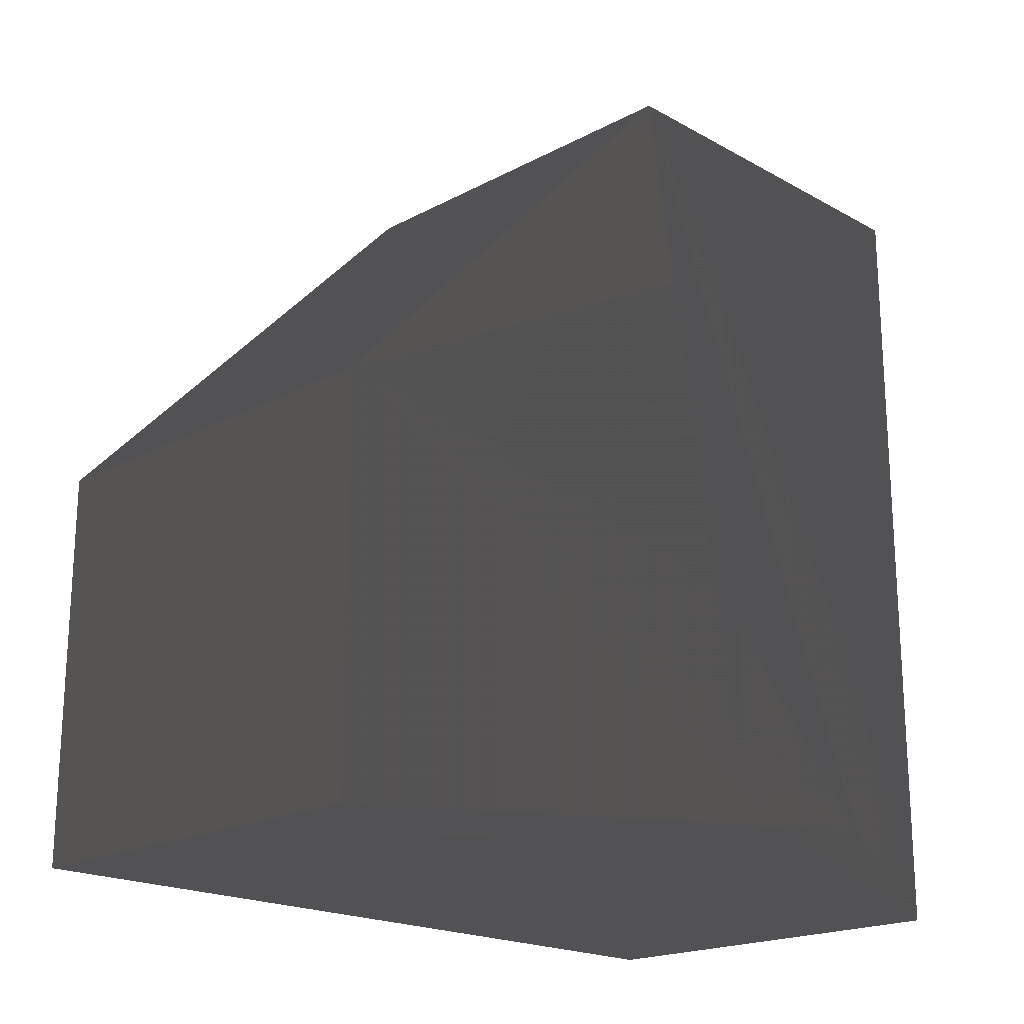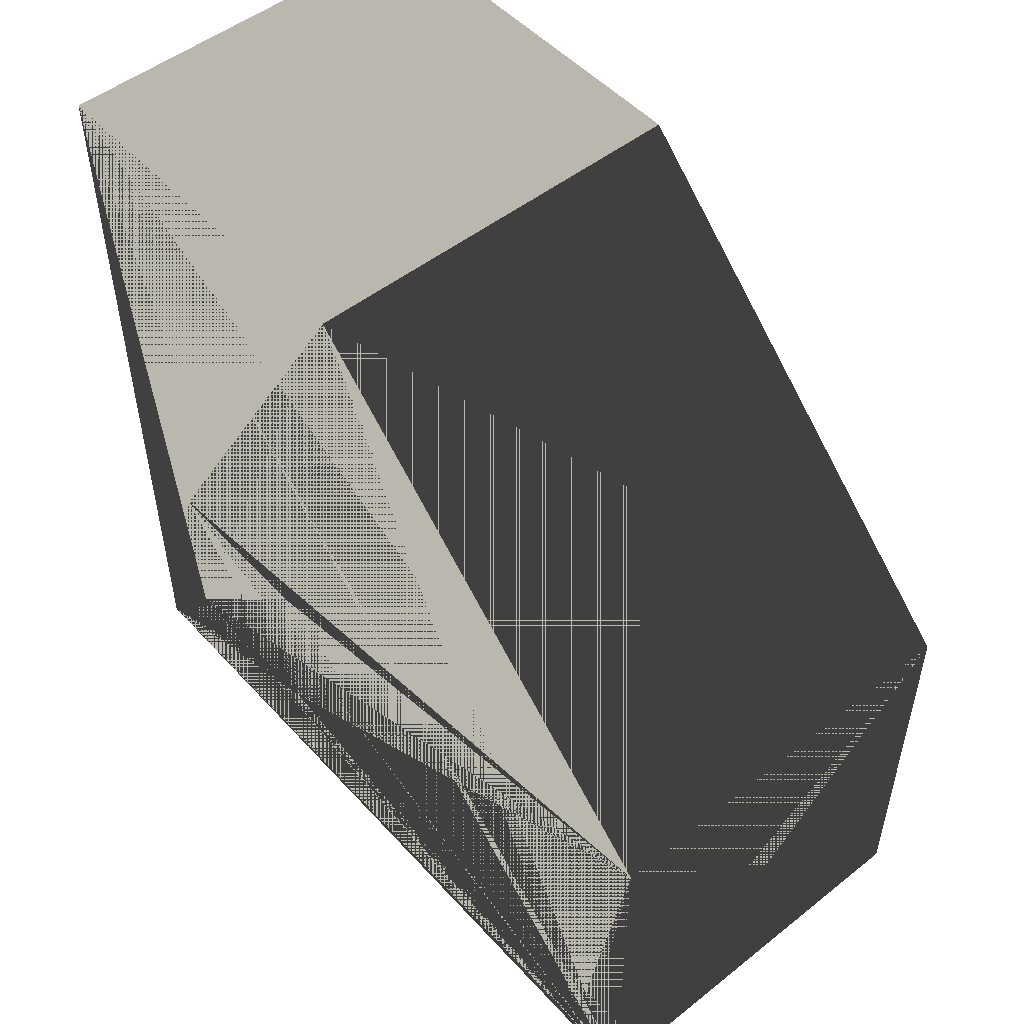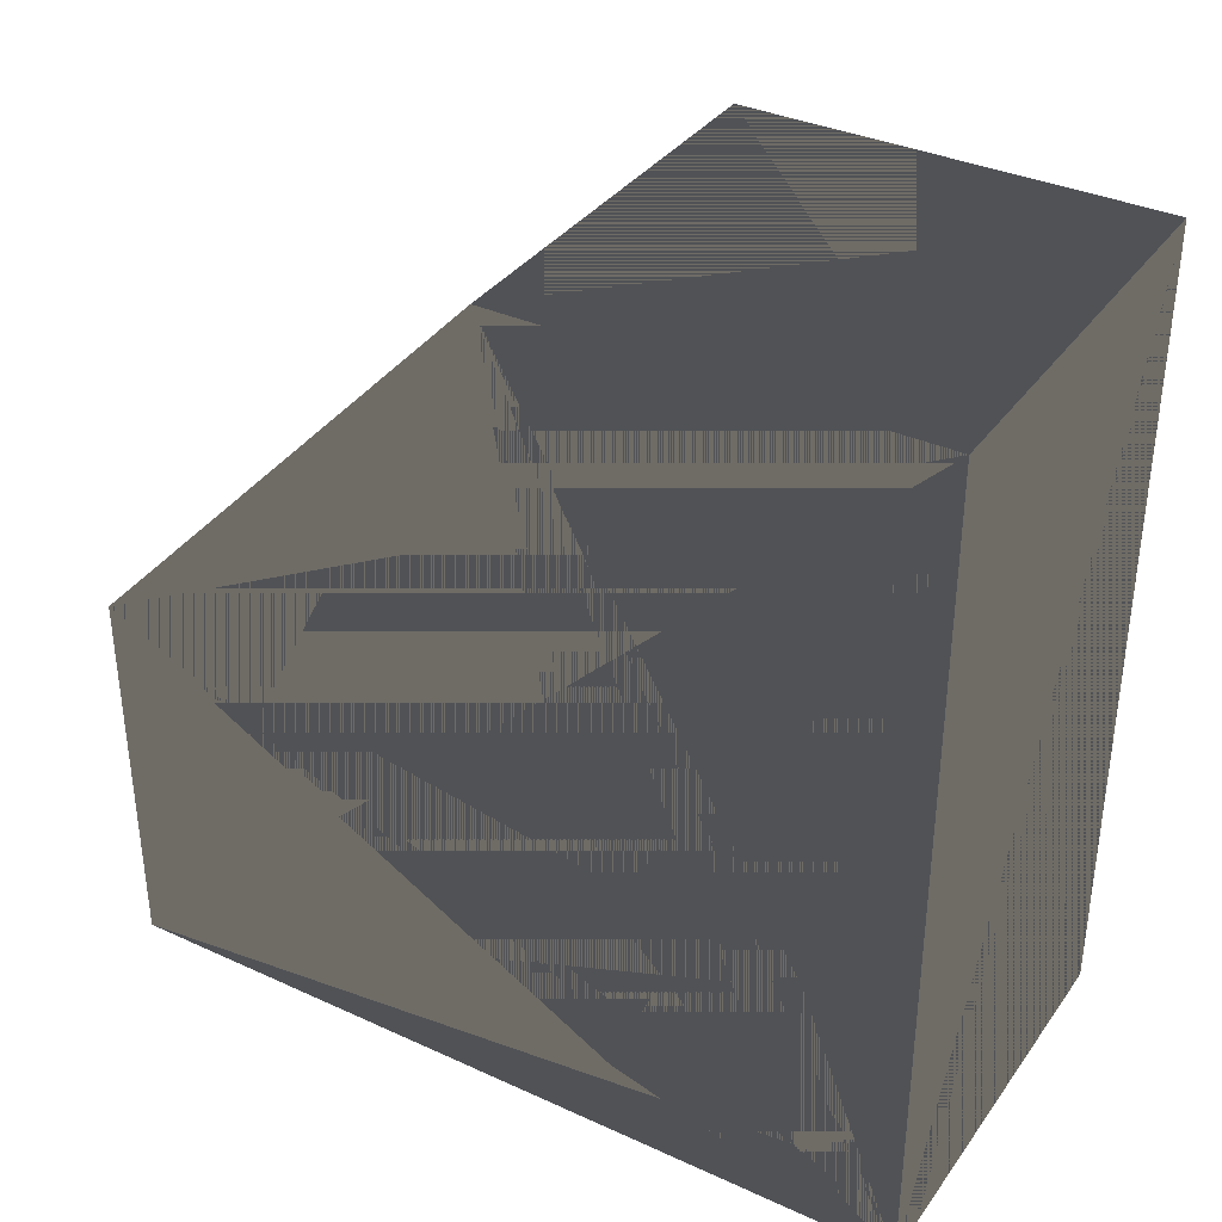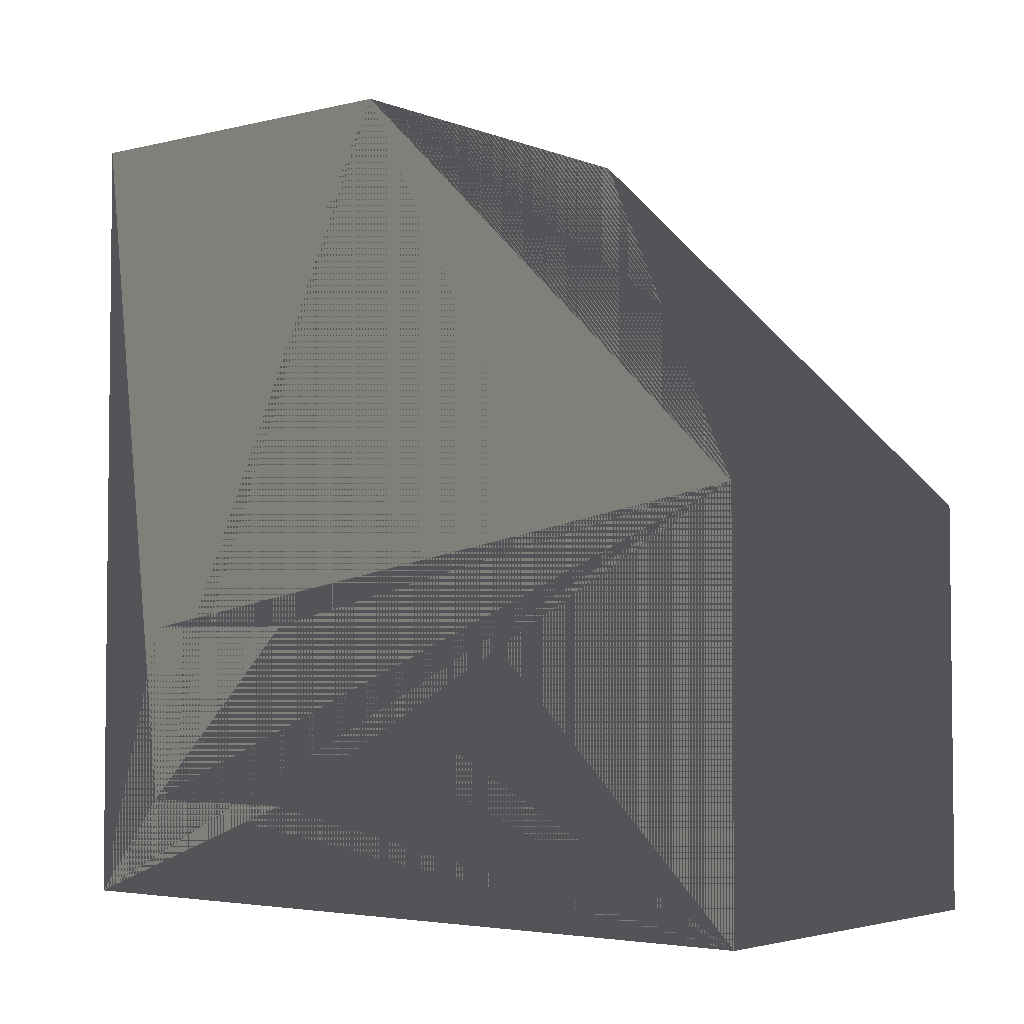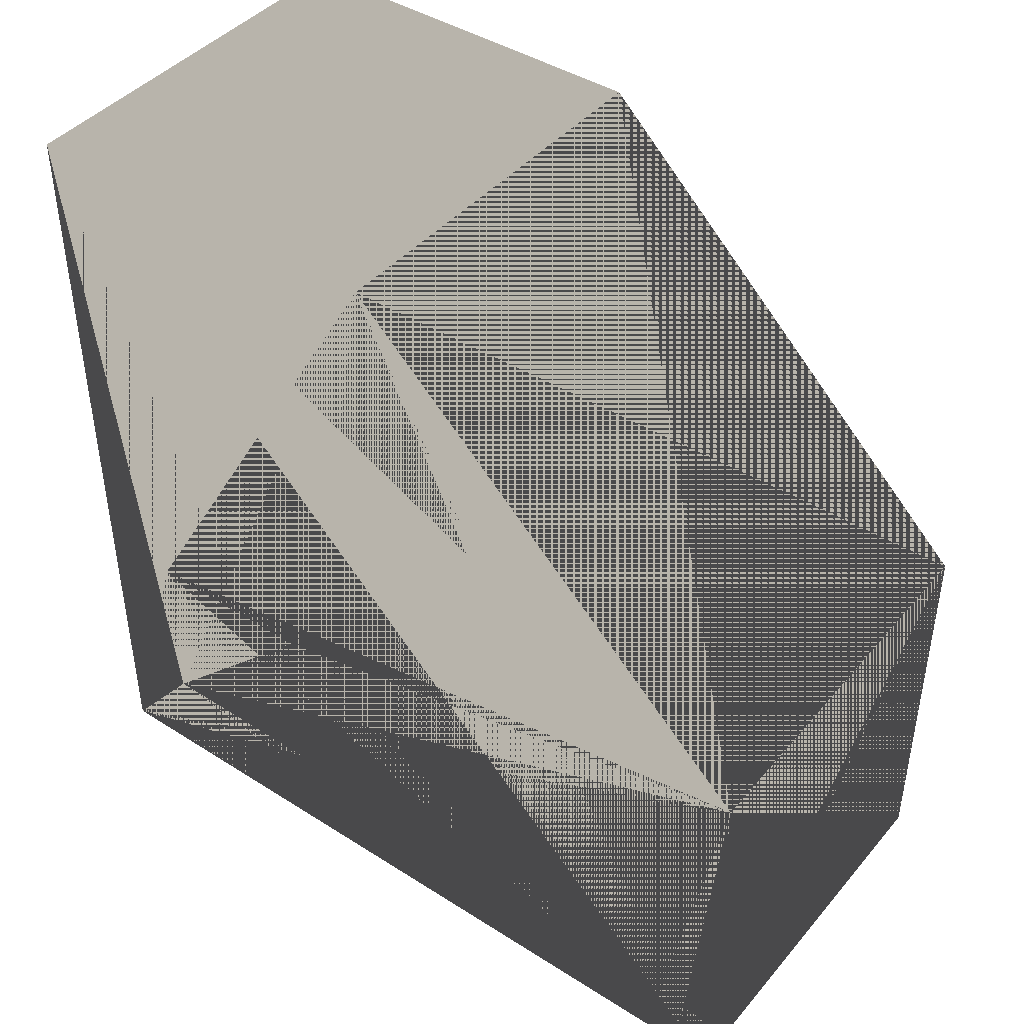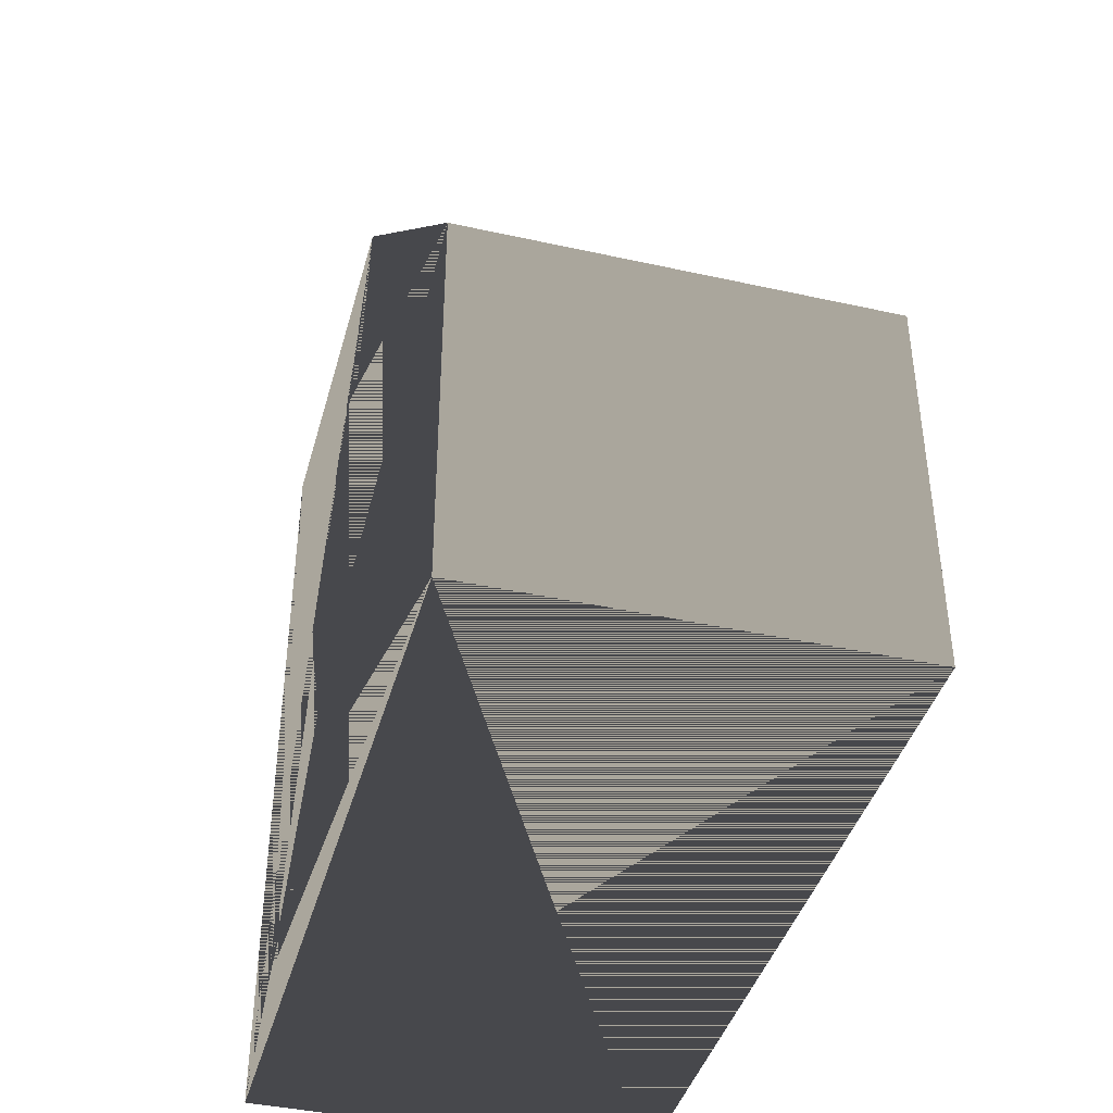
<metadata>
{"format":"obj","ext":"obj","renderer":"f3d","projection":"perspective","resolution":1024,"background":"white","views":[{"elev":-19.7,"azim":-135.6,"up":"+Z"},{"elev":50.8,"azim":-40.7,"up":"+Y"},{"elev":35.7,"azim":-59.0,"up":"+Z"},{"elev":-3.8,"azim":-51.5,"up":"+Y"},{"elev":43.1,"azim":-53.0,"up":"+Y"},{"elev":-41.0,"azim":164.9,"up":"+Z"}]}
</metadata>
<code>
v  0 0 0
v  -20 0 0
v  -20 0 -40
v  0 0 -40
v  -20 5 -27
v  0 5 -27
v  -20 5 -36
v  0 5 -36
v  -20 14 -27
v  0 14 -27
v  -20 14 -36
v  0 14 -36
v  0 20 0
v  -20 20 0
v  -20 40 -21
v  0 40 -21
v  -20 40 -40
v  0 40 -40
g yep
f 1 2 4 3
f 1 2 13 14
f 1 4 13 6 8 10 12 16 18
f 2 3 14 5 7 9 11 15 17
f 2 3 4 1
f 2 14 13 1
f 3 4 17 18
f 3 17 15 2 5 7 9 11 14
f 4 18 16 1 6 8 10 12 13
f 4 18 17 3
f 5 6 7 8
f 5 6 9 10
f 5 7 9 2 3 11 14 15 17
f 6 8 10 1 4 12 13 16 18
f 6 8 7 5
f 6 10 9 5
f 7 8 11 12
f 7 11 9 2 3 5 14 15 17
f 8 12 10 1 4 6 13 16 18
f 8 12 11 7
f 9 10 11 12
f 10 12 11 9
f 13 14 16 15
f 13 16 15 14
f 14 15 16 13
f 14 15 17 2 3 5 7 9 11
f 16 18 17 15

</code>
